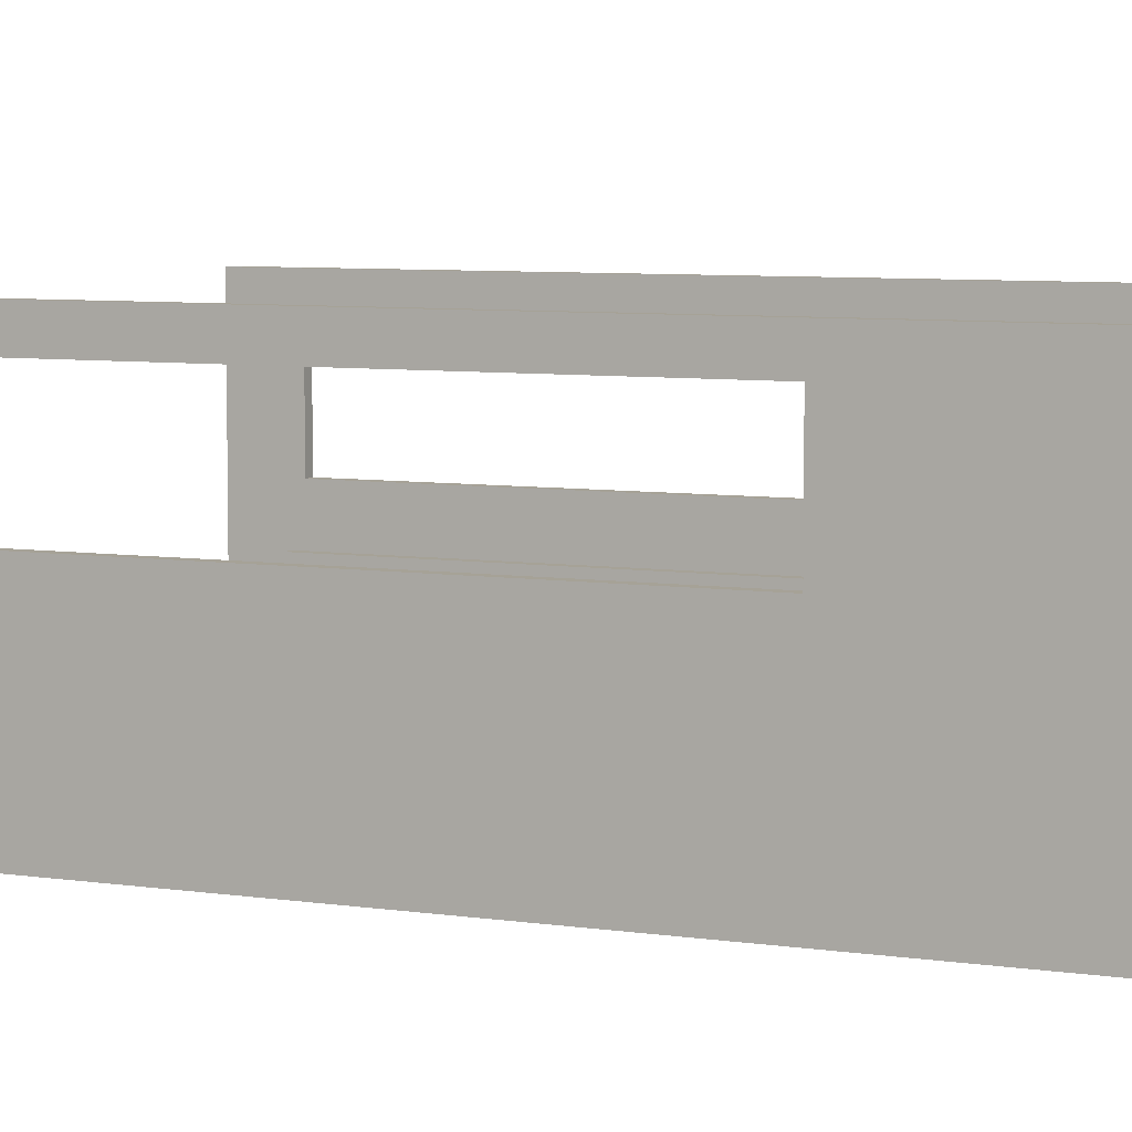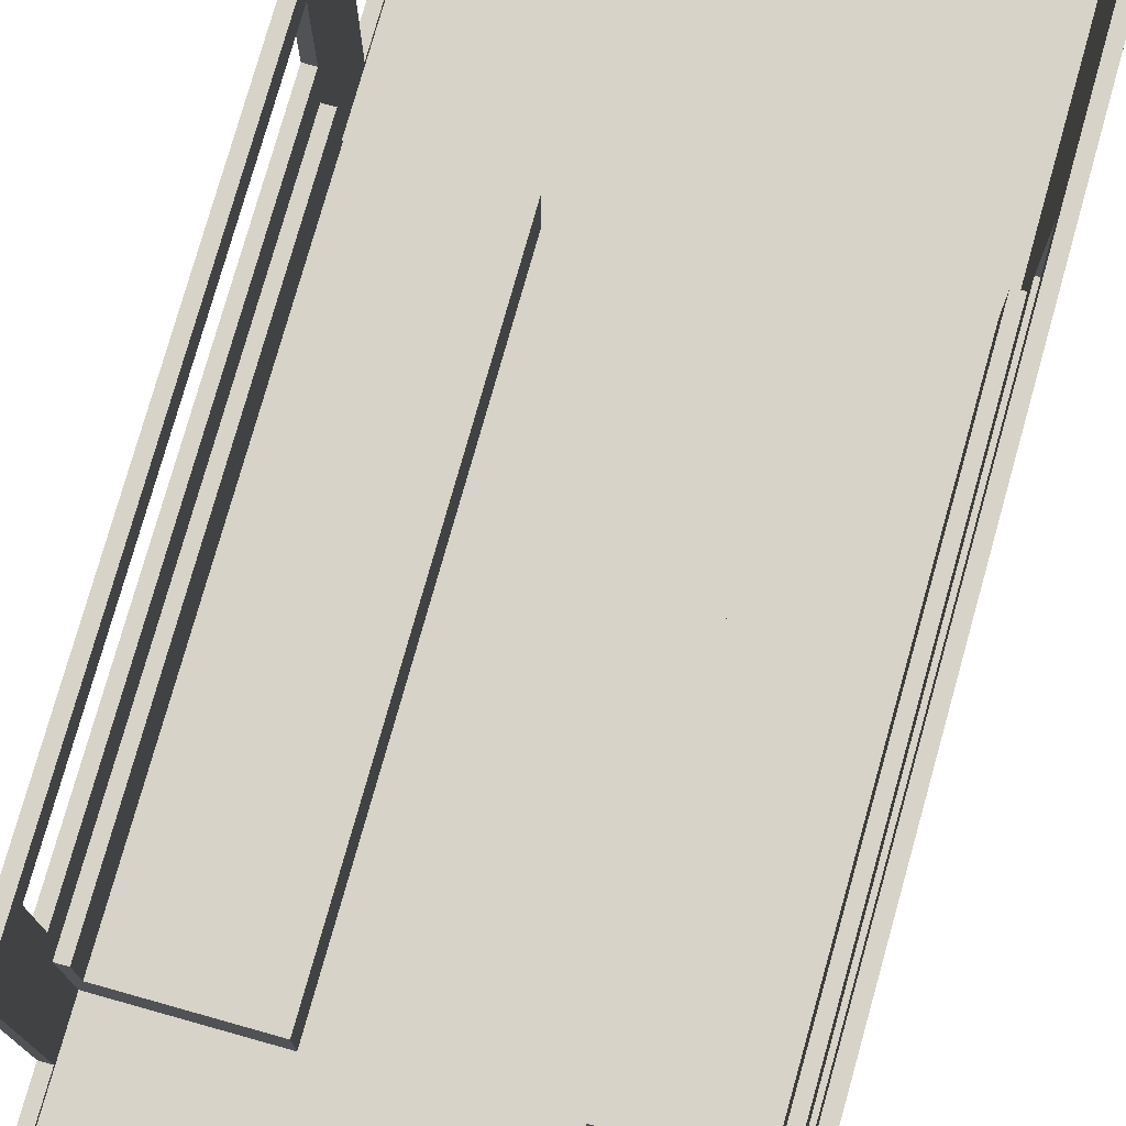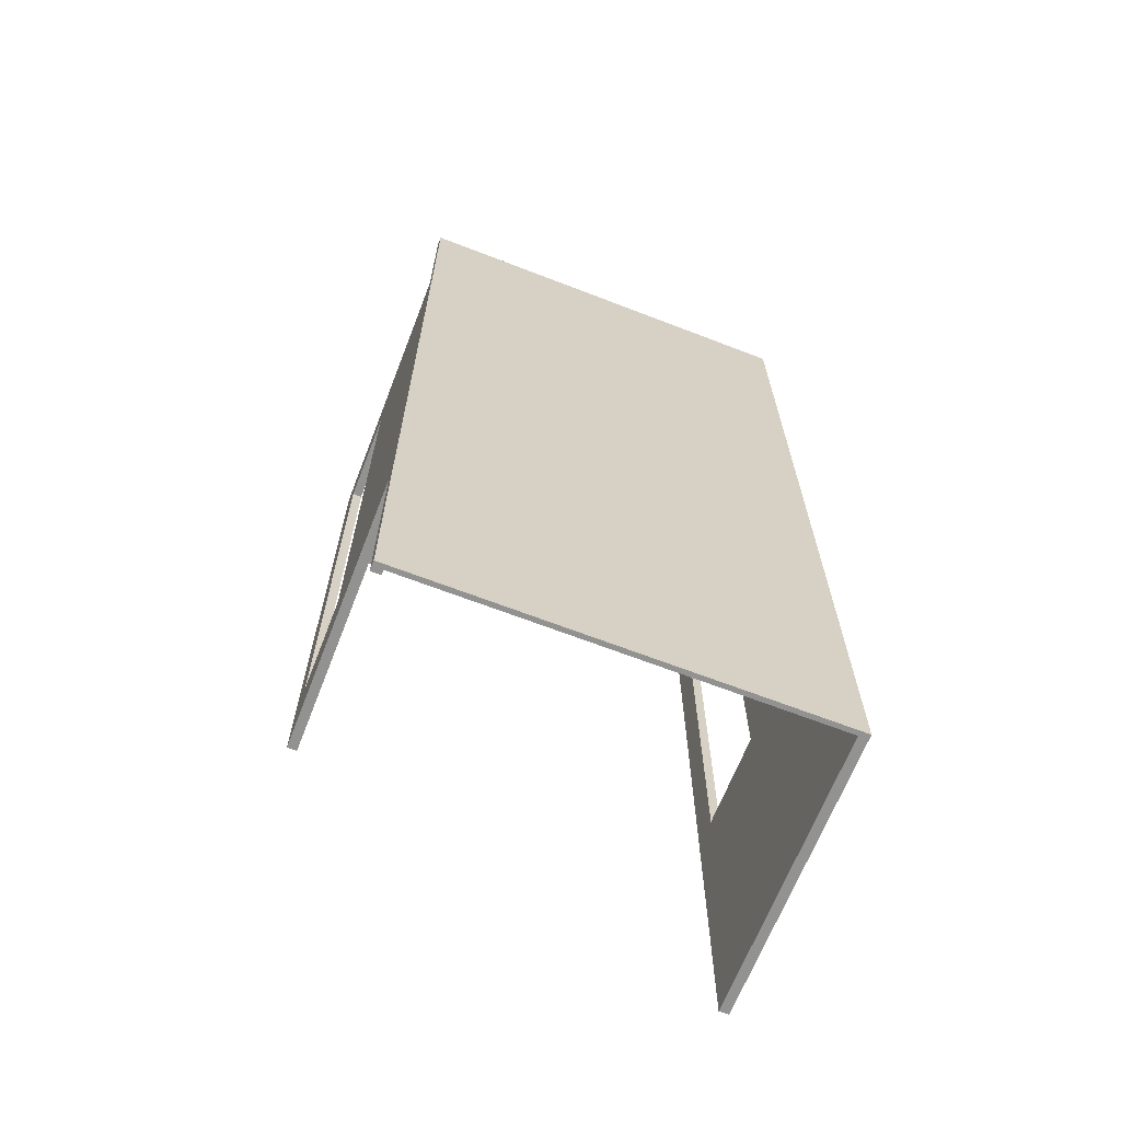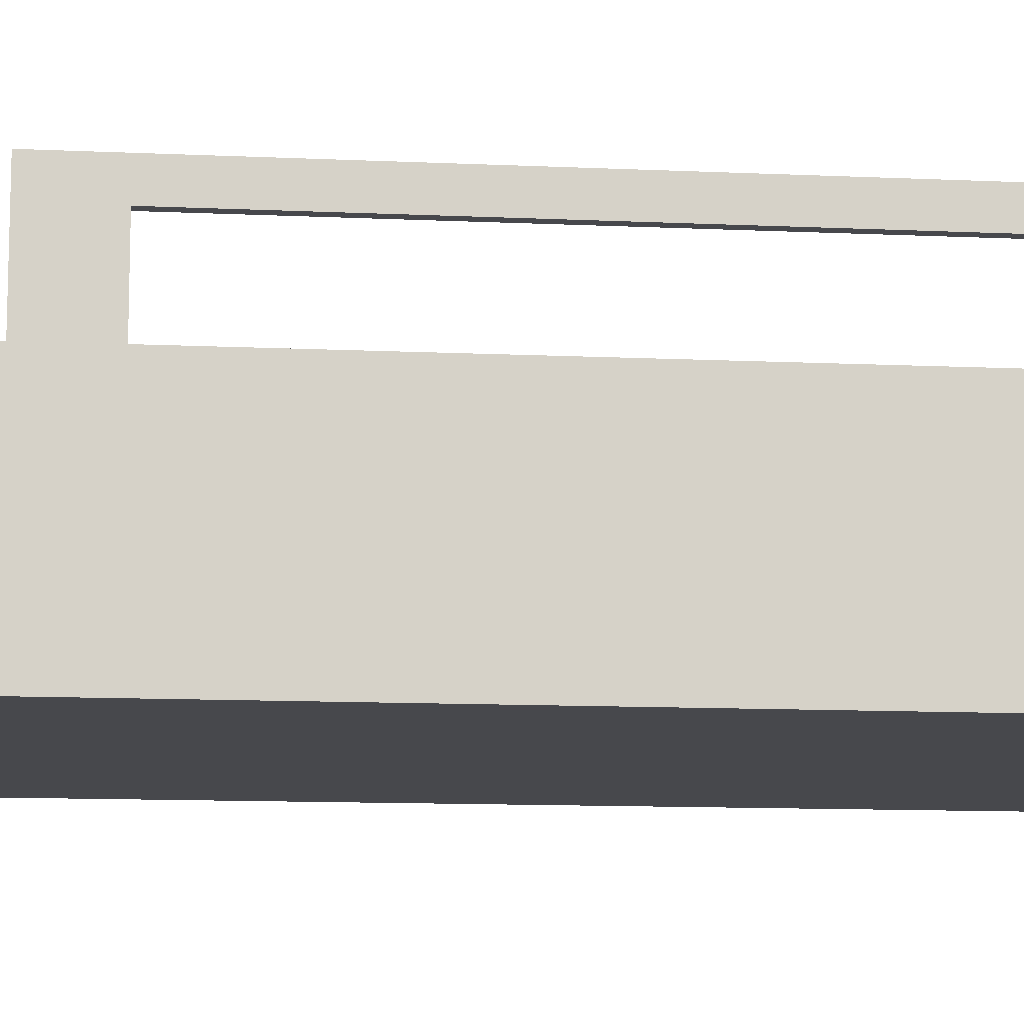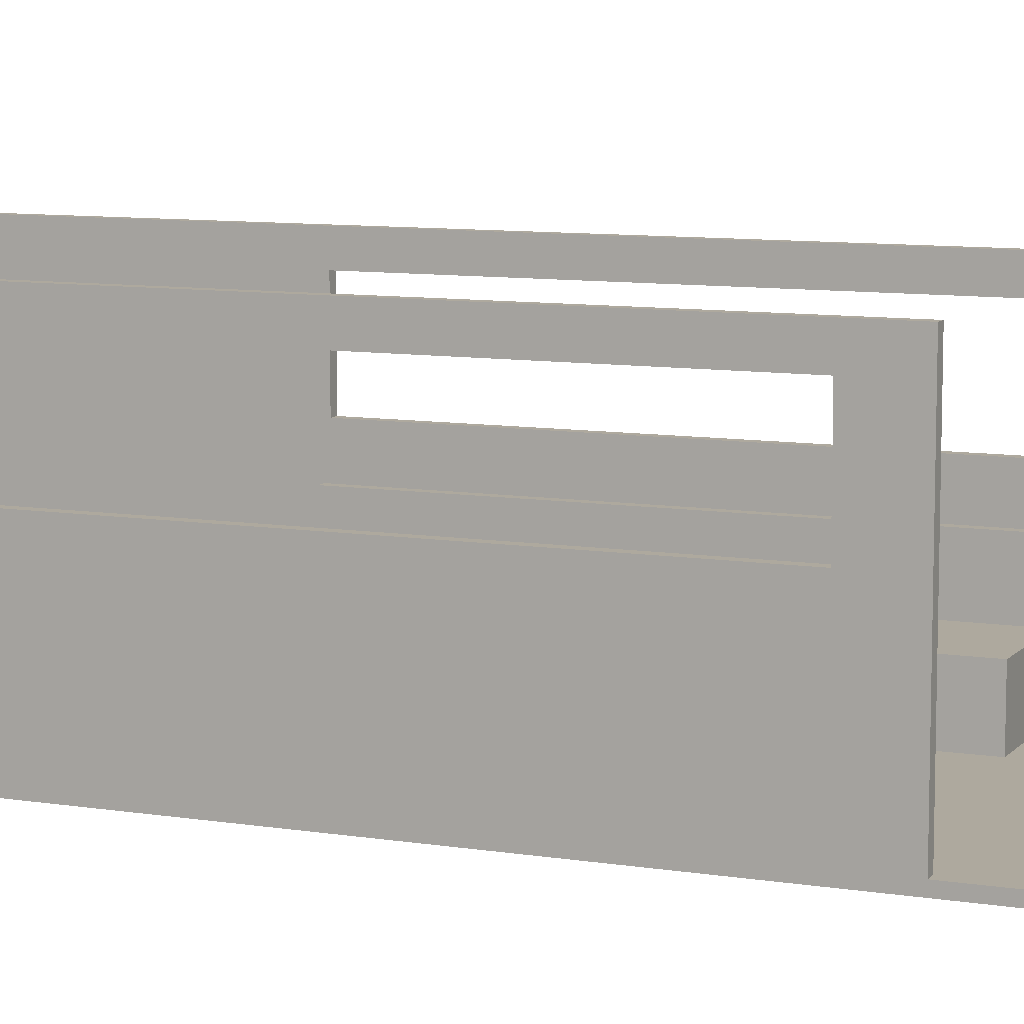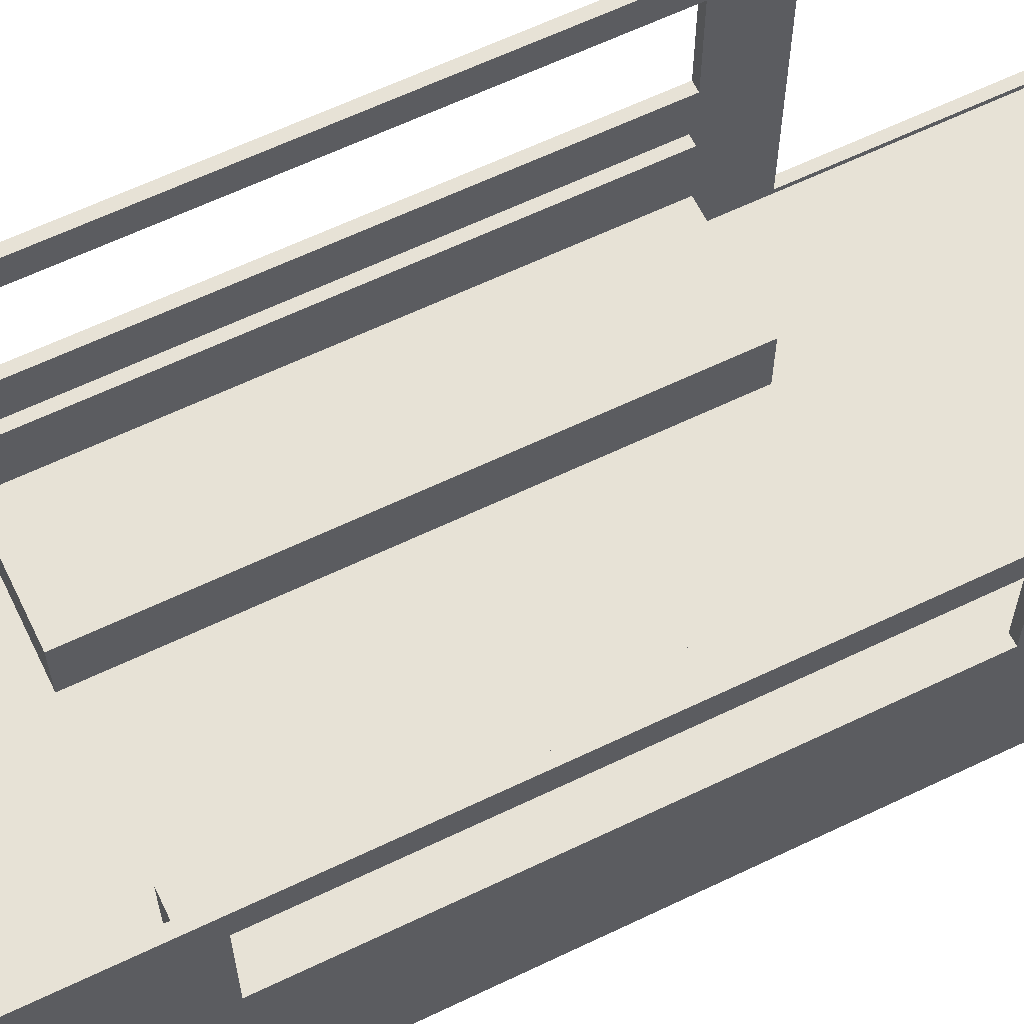
<metadata>
{"format":"obj","ext":"obj","renderer":"f3d","projection":"perspective","resolution":1024,"background":"white","views":[{"elev":6.5,"azim":114.6,"up":"+Y"},{"elev":76.7,"azim":15.7,"up":"+Y"},{"elev":-66.3,"azim":-21.2,"up":"+Z"},{"elev":-11.6,"azim":-96.4,"up":"+Y"},{"elev":9.1,"azim":-66.8,"up":"+Y"},{"elev":62.9,"azim":64.1,"up":"+Y"}]}
</metadata>
<code>
o 電車
v 4.127 3.244 -4.486
v 4.127 2.961 -1.895
v 4.127 2.019 -1.895
v 0.02876 0.5113 -2.601
v 0.02876 0.5113 3.288
v 0.02876 2.019 -1.989
v 0.02876 2.019 2.77
v 4.127 2.019 2.77
v 4.127 2.961 2.77
v 4.127 3.244 4.889
v 1.348 1.03 2.864
v 0.2172 1.03 2.864
v 1.348 0.4644 2.864
v 0.123 0.4644 2.864
v 0.02876 2.961 2.77
v 0.02876 3.244 3.288
v 0.02876 2.961 -1.989
v 0.02876 3.244 -2.601
v 1.348 0.4644 -1.942
v 0.123 0.4644 -1.942
v 0.2172 1.03 -1.942
v 1.348 1.03 -1.942
v 4.033 1.595 -1.942
v 3.939 1.595 -1.942
v 3.939 1.595 2.864
v 4.033 1.595 2.864
v 0.02876 0.4173 -4.486
v 0.02876 0.4173 4.889
v 0.02876 0.5113 -4.486
v 0.02876 0.5113 4.889
v 4.033 0.4644 2.864
v 3.939 1.03 2.864
v 0.123 0.5113 -2.601
v 3.939 1.03 -1.942
v 4.033 0.4644 4.889
v 2.95 0.4644 2.864
v 2.95 0.4644 -1.942
v 4.033 0.4644 -4.486
v 4.127 0.4173 4.889
v 0.123 3.244 -2.601
v 0.123 2.019 2.77
v 0.123 3.244 3.288
v 0.123 1.595 2.864
v 0.123 1.595 -1.942
v 0.123 2.019 -1.989
v 4.033 3.244 4.889
v 2.95 1.03 2.864
v 0.2172 1.595 2.864
v 0.123 2.961 -1.989
v 4.033 0.4644 -1.942
v 4.033 3.244 -4.486
v 0.123 2.961 2.77
v 0.123 0.4644 -4.486
v 4.127 0.4173 -4.486
v 0.123 0.4644 4.889
v 4.033 2.961 -1.895
v 4.033 2.019 -1.895
v 0.123 0.5113 4.889
v 0.123 0.5113 3.288
v 0.123 0.5113 -4.486
v 0.2172 1.595 -1.942
v 4.033 2.961 2.77
v 4.033 2.019 2.77
v 2.95 1.03 -1.942
v 0.123 2.019 2.77
v 0.123 3.244 3.288
v 0.123 1.595 2.864
v 0.123 0.5113 -2.601
v 0.123 2.019 -1.989
v 0.123 1.595 -1.942
v 0.123 2.961 2.77
v 0.123 2.961 -1.989
v 0.123 3.244 -2.601
v 0.123 0.5113 3.288
v 0.123 0.4644 2.864
v 0.123 0.4644 -1.942
f 67 66 74 75
f 65 71 66 67
f 35 31 36
f 51 38 50 23
f 35 46 26 31
f 68 73 72 69
f 70 76 68 69
f 38 37 50
f 23 26 63 57
f 23 50 34
f 69 65 67 70
f 63 26 46 62
f 72 73 66 71
f 51 56 62 46
f 51 23 57 56
f 38 53 19 37
f 13 55 35 36
f 36 37 19 13
f 10 39 8 9
f 22 19 20 21
f 15 16 17
f 18 17 16
f 64 34 50 37
f 16 42 40 18
f 27 28 4
f 29 27 4
f 5 4 28
f 30 5 28
f 31 26 32
f 25 32 26
f 9 62 56 2
f 23 34 24
f 39 54 3 8
f 39 28 27 54
f 47 32 34 64
f 2 1 10 9
f 53 27 29 60
f 14 13 11 12
f 6 45 49 17
f 40 33 4 18
f 53 20 19
f 39 10 46 35
f 14 12 43
f 13 14 55
f 60 29 4 33
f 41 7 15 52
f 58 55 59
f 55 14 59
f 20 44 21
f 20 53 33
f 60 33 53
f 57 3 2 56
f 3 57 63 8
f 47 36 31 32
f 45 6 7 41
f 42 16 5 59
f 6 17 18
f 6 18 4
f 5 30 58 59
f 46 10 1 51
f 48 43 12
f 32 25 24 34
f 5 16 7
f 15 7 16
f 35 55 39
f 28 39 55
f 19 22 11 13
f 61 21 44
f 21 61 48 12
f 36 47 64 37
f 27 53 54
f 38 54 53
f 25 26 23 24
f 7 6 4 5
f 12 11 22 21
f 8 63 62 9
f 51 1 54 38
f 58 30 28 55
f 52 15 17 49
f 3 54 1 2
f 61 44 43 48

</code>
